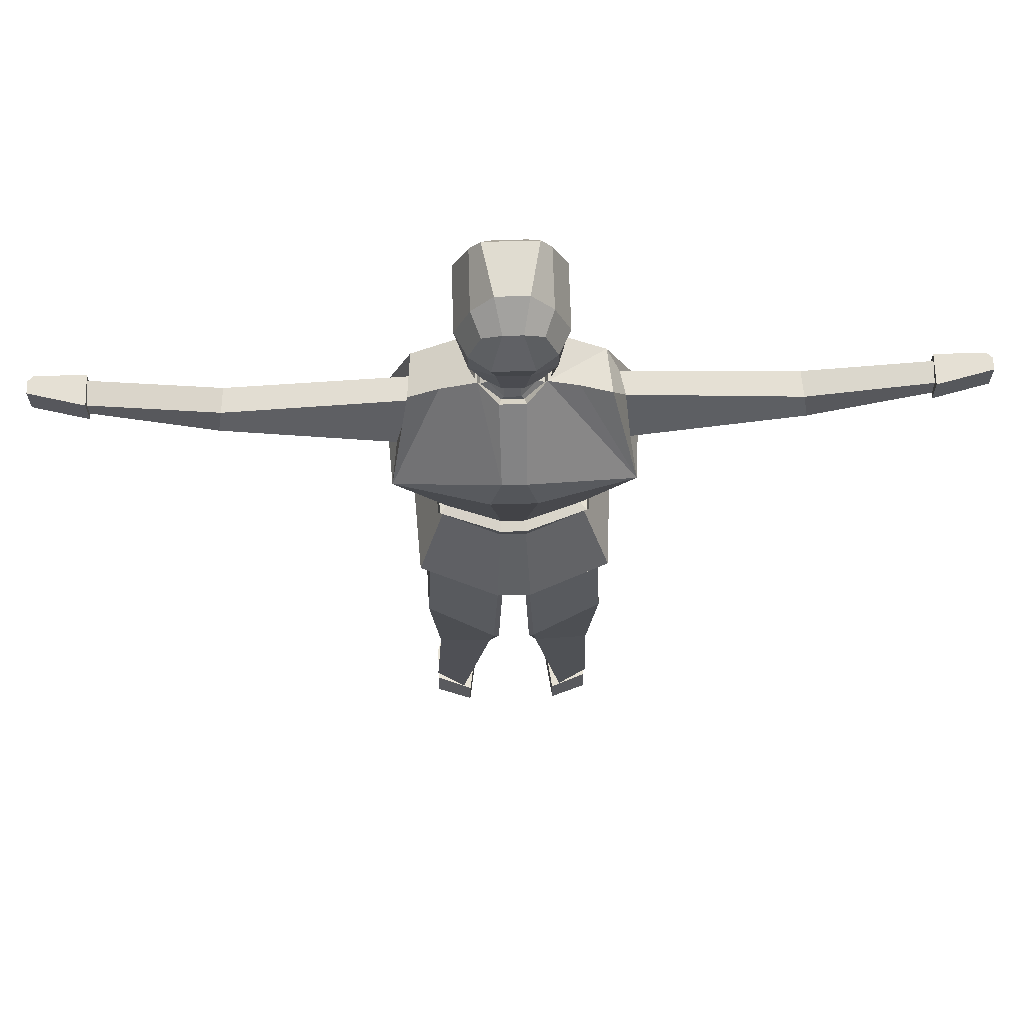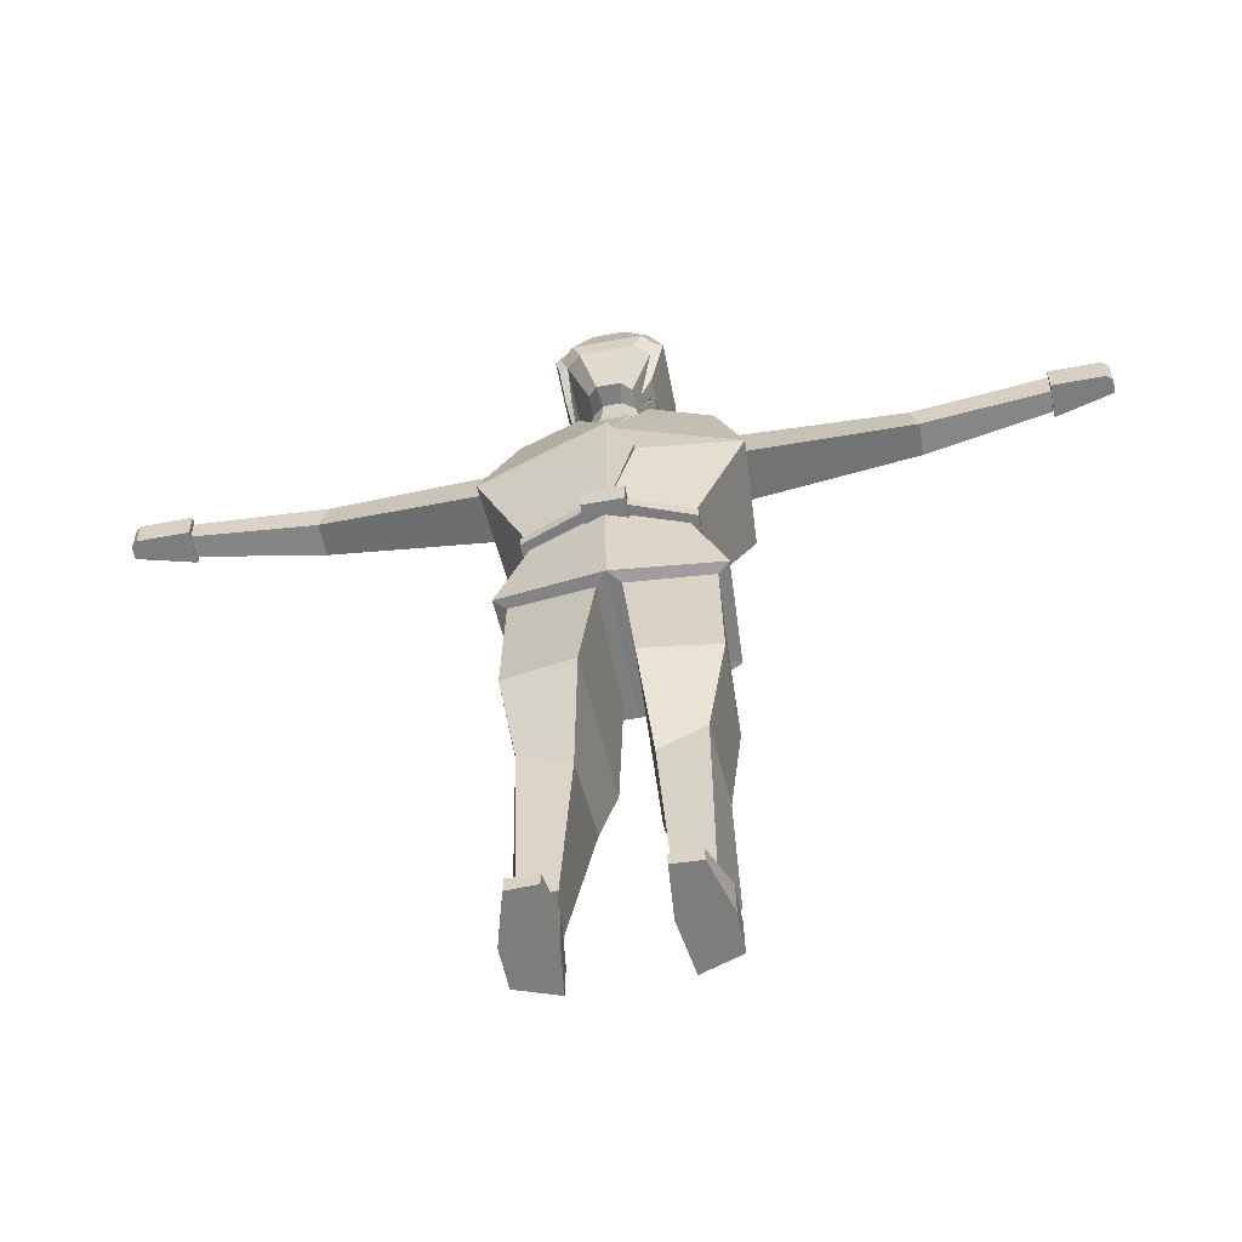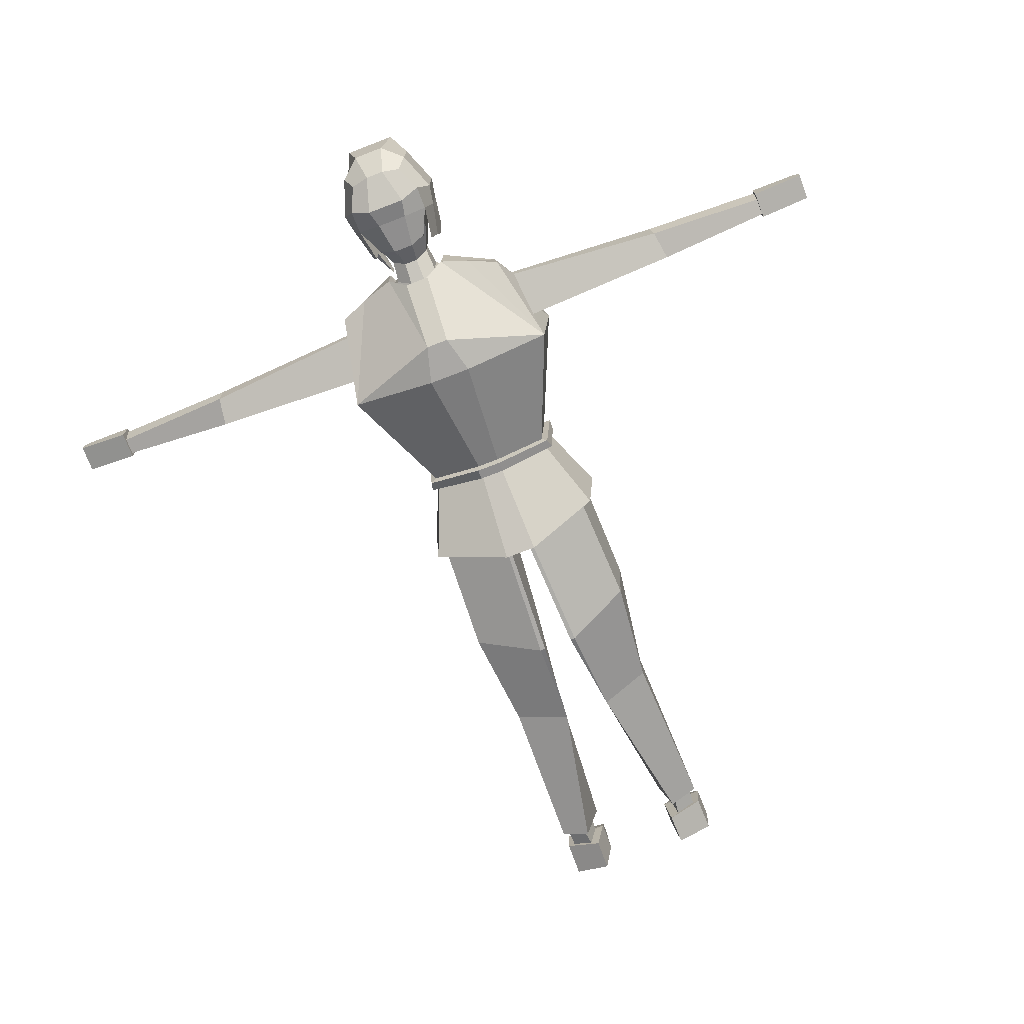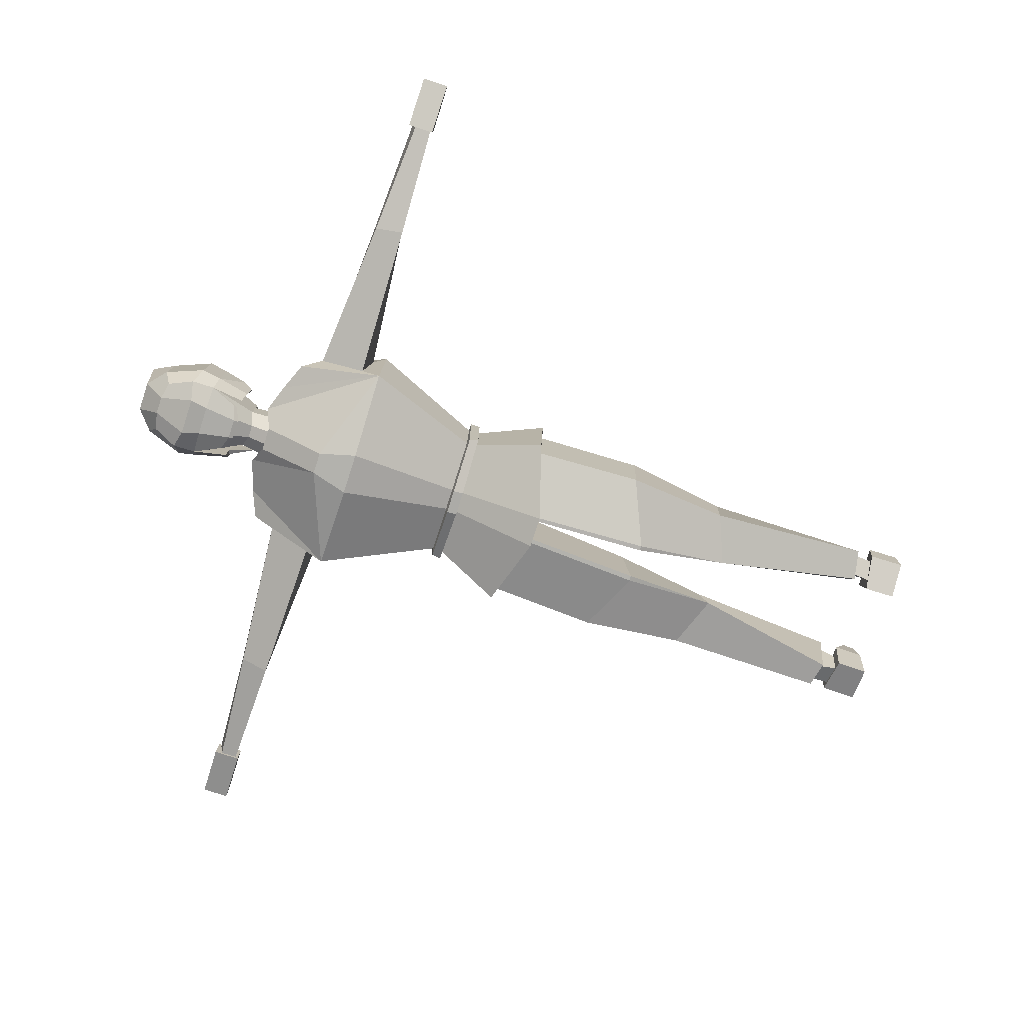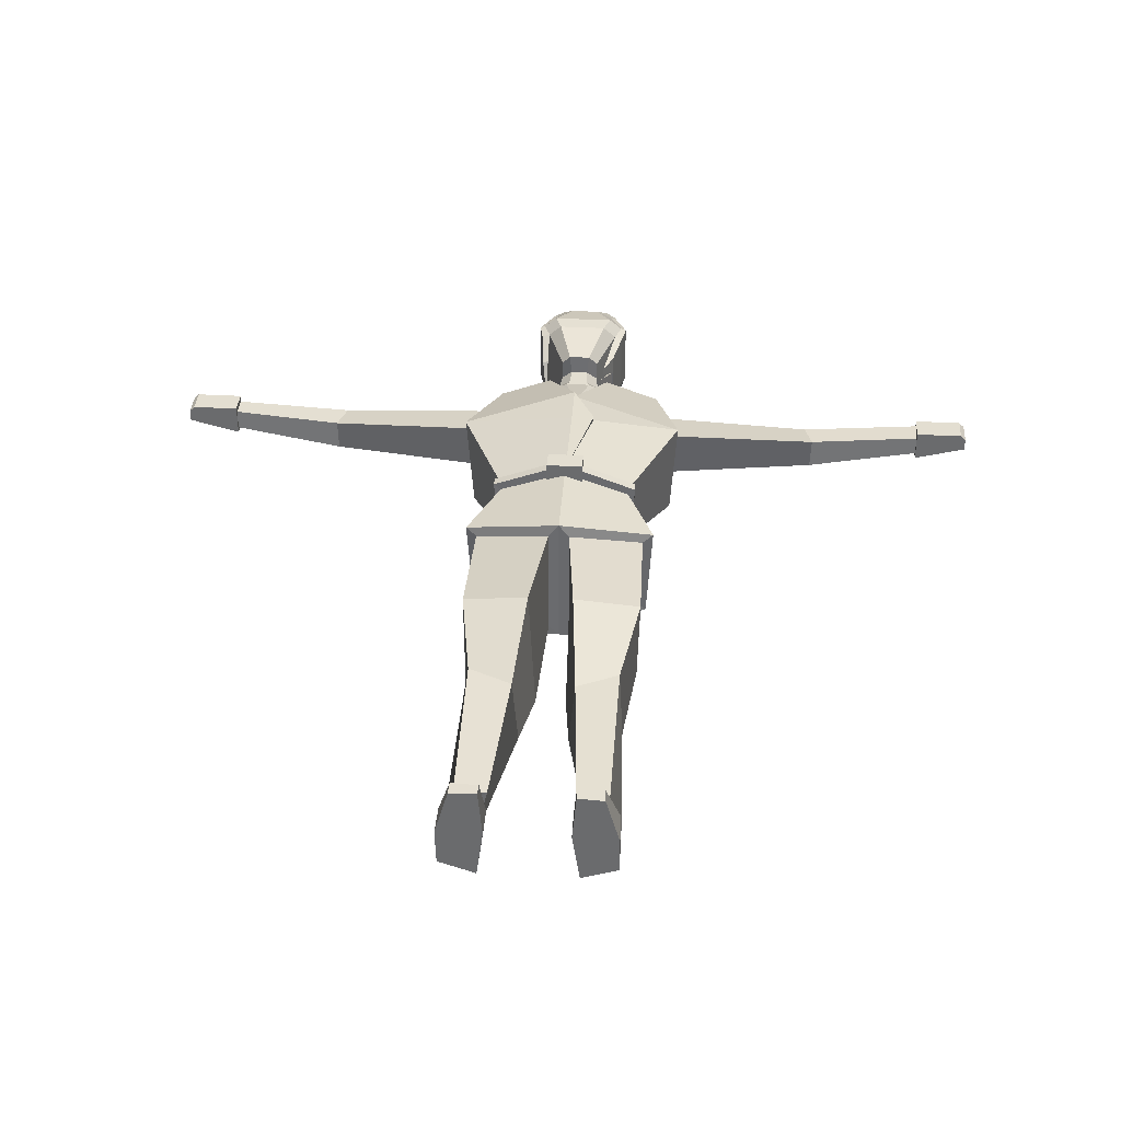
<metadata>
{"format":"obj","ext":"obj","renderer":"f3d","projection":"perspective","resolution":1024,"background":"white","views":[{"elev":65.2,"azim":178.4,"up":"+Y"},{"elev":-59.1,"azim":10.9,"up":"+Y"},{"elev":-74.3,"azim":-159.0,"up":"+Z"},{"elev":-79.2,"azim":-107.9,"up":"+Z"},{"elev":36.3,"azim":4.0,"up":"+Z"}]}
</metadata>
<code>
v  0.0359 1.531 -0.0978
v  0.0283 1.498 -0.0882
v  -0.0283 1.498 -0.0882
v  -0.0359 1.531 -0.0978
v  0.0206 1.401 0.1027
v  0.0467 1.498 0.1201
v  -0.0467 1.498 0.1201
v  -0.0206 1.401 0.1027
v  0.0718 1.498 -0.0714
v  0.0718 1.498 0.0993
v  0.0371 1.41 0.0819
v  0.0371 1.409 0.0457
v  0.0673 1.486 -0.0638
v  0.0371 1.408 -0.013
v  -0.0285 1.639 -0.0237
v  -0.0469 1.646 0.0709
v  0.0469 1.646 0.0709
v  0.0285 1.639 -0.0237
v  -0.0938 1.532 -0.0264
v  -0.0868 1.494 -0.0217
v  -0.0868 1.494 0.0951
v  -0.0938 1.532 0.0961
v  -0.0169 1.596 -0.0697
v  0.0169 1.596 -0.0697
v  -0.0663 1.605 0.0838
v  -0.0663 1.605 -0.0298
v  0.0592 1.531 0.121
v  0.0279 1.596 0.1033
v  -0.0279 1.596 0.1033
v  -0.0592 1.531 0.121
v  0.0938 1.532 0.0961
v  0.0938 1.532 -0.0264
v  0.0663 1.605 -0.0298
v  0.0663 1.605 0.0838
v  0.0721 1.542 -0.0761
v  -0.0371 1.408 -0.013
v  -0.0673 1.486 -0.0638
v  -0.0263 1.485 -0.0816
v  -0.0125 1.399 -0.0375
v  -0.0838 1.531 0.1002
v  -0.0718 1.498 0.0993
v  0.0913 -0.0221 -0.0624
v  0.1583 -0.0221 -0.0393
v  0.1583 -0.0221 0.0272
v  0.0774 -0.0221 0.0296
v  -0.0371 1.41 0.0819
v  -0.0371 1.409 0.0457
v  -0.0166 1.4 0.0652
v  -0.0721 1.542 -0.0761
v  -0.0502 1.589 -0.0697
v  0.0502 1.589 -0.0697
v  0.0838 1.531 0.1002
v  0.0584 1.596 0.088
v  -0.0584 1.596 0.088
v  0.018 1.428 -0.0728
v  -0.018 1.428 -0.0728
v  -0.0192 1.436 -0.0771
v  0.0192 1.436 -0.0771
v  0.0868 1.494 0.0951
v  0.0868 1.494 -0.0217
v  -0.0718 1.498 -0.0714
v  0.0452 1.438 -0.0605
v  0.0478 1.446 -0.0655
v  -0.0718 1.448 0.061
v  -0.0717 1.427 0.0227
v  -0.0717 1.43 -0.0156
v  -0.0611 1.434 -0.0588
v  -0.0818 1.445 0.0582
v  -0.0767 1.425 0.0213
v  0.0611 1.434 -0.0588
v  0.0611 1.434 0.0019
v  0.0611 1.434 0.0448
v  0.0611 1.434 0.0897
v  0.0717 1.43 -0.0156
v  0.0717 1.43 0.086
v  0.0717 1.43 0.0475
v  0.0717 1.43 0.0072
v  0.0693 1.431 0.0059
v  0.0521 1.386 0.0704
v  0.0521 1.386 0.082
v  0.0691 1.431 0.0468
v  0.0482 1.384 0.0244
v  0.0482 1.384 0.0588
v  0.0166 1.4 0.0652
v  -0.7241 1.256 0.0075
v  -0.7271 1.224 0.0068
v  -0.7274 1.226 0.0439
v  0.0125 1.399 -0.0375
v  0.0406 1.368 -0.0277
v  0.0142 1.358 -0.0523
v  0.0412 1.369 0.0458
v  0.0184 1.359 0.0652
v  -0.0184 1.359 0.0652
v  -0.0412 1.369 0.0458
v  -0.0406 1.368 -0.0277
v  -0.0142 1.358 -0.0523
v  0.0531 1.36 -0.0276
v  0.0186 1.349 -0.0523
v  0.0548 1.361 0.0459
v  0.0241 1.35 0.0652
v  -0.0241 1.35 0.0652
v  -0.0548 1.361 0.0459
v  -0.0531 1.36 -0.0276
v  -0.0186 1.349 -0.0523
v  0.0579 1.377 -0.0352
v  0.1212 1.358 -0.0345
v  0.2066 1.171 -0.1167
v  0.0214 1.24 -0.157
v  0.023 1.361 -0.068
v  0.0611 1.376 0.0577
v  0.1687 1.329 0.0484
v  0.1747 1.335 -0.037
v  0 1.234 0.0972
v  -0.061 1.376 0.0577
v  -0.1599 1.329 0.0484
v  -0.2227 1.171 0.0755
v  0 1.236 0.117
v  -0.0578 1.378 -0.0351
v  -0.023 1.361 -0.068
v  -0.0214 1.24 -0.157
v  -0.2095 1.171 -0.1167
v  -0.1122 1.358 -0.0346
v  -0.1674 1.335 -0.037
v  0 1.235 0.1074
v  0.2197 1.171 0.0755
v  -0.7222 1.265 0.0448
v  0.7244 1.226 0.0414
v  0.7212 1.256 0.0043
v  0.7195 1.264 0.0472
v  0.7241 1.225 0.0059
v  -0.085 -0.0221 -0.0629
v  -0.0725 -0.0221 0.0296
v  -0.1546 -0.0222 0.0281
v  -0.1526 -0.0221 -0.0392
v  0.0414 1.167 -0.1583
v  0.0449 1.145 0.1086
v  0.0006 1.138 0.117
v  -0.0402 1.167 -0.1583
v  0.1192 0.9518 -0.0572
v  0.0215 0.9519 -0.091
v  0.1269 0.9519 0.0727
v  0.0002 0.9519 0.117
v  -0.1286 0.9519 0.0727
v  -0.1208 0.9518 -0.0572
v  -0.0211 0.9519 -0.091
v  0.0216 0.9324 -0.0873
v  0.121 0.9324 -0.0507
v  0.1709 0.8031 -0.1137
v  0.031 0.7608 -0.1546
v  0.1268 0.9324 0.0728
v  0.1821 0.8005 0.0702
v  0.0002 0.9324 0.117
v  0.0004 0.7611 0.1115
v  -0.1284 0.9324 0.0728
v  -0.1844 0.8006 0.0702
v  -0.1226 0.9324 -0.0508
v  -0.1732 0.803 -0.1137
v  -0.0212 0.9324 -0.0874
v  -0.0302 0.7608 -0.1547
v  -0 0.7608 -0.1547
v  0.1349 0.9309 -0.0611
v  0.024 0.9288 -0.1068
v  0.0236 0.9483 -0.1104
v  0.1305 0.9487 -0.0712
v  0.1403 0.9517 0.0841
v  0.14 0.9323 0.0844
v  0.0002 0.9519 0.137
v  0.0002 0.9324 0.137
v  -0.1416 0.9323 0.0845
v  -0.142 0.9518 0.0841
v  -0.1364 0.9309 -0.0612
v  -0.1321 0.9487 -0.0713
v  -0.0232 0.9483 -0.1105
v  -0.0235 0.9288 -0.1068
v  -0.1998 1.209 -0.0556
v  -0.1903 1.297 -0.022
v  -0.1819 1.295 0.0246
v  -0.2115 1.195 0.0439
v  0.1634 1.295 0.0241
v  0.1694 1.297 -0.0225
v  0.1969 1.209 -0.0561
v  0.2085 1.195 0.0434
v  -0.5013 1.216 -0.0287
v  -0.4927 1.271 -0.0211
v  -0.5038 1.219 0.0283
v  -0.4887 1.276 0.0253
v  0.4863 1.275 0.0207
v  0.4895 1.271 -0.0241
v  0.5007 1.22 0.0261
v  0.4982 1.217 -0.03
v  0.0457 1.145 0.1164
v  -0.1641 0.7954 0.0543
v  -0.0197 0.7596 0.0869
v  -0.1546 0.7985 -0.0983
v  -0.0276 0.7602 -0.1347
v  -0.02 0.7608 -0.1347
v  0.1523 0.7984 -0.0983
v  0.0283 0.7602 -0.1346
v  0.1618 0.7953 0.0544
v  0.0203 0.7596 0.0868
v  0.02 0.7608 -0.1347
v  -0.1686 0.5838 0.0589
v  -0.0413 0.5402 0.1033
v  -0.1636 0.5896 -0.1051
v  -0.0382 0.5381 -0.1448
v  -0.029 0.5386 -0.1448
v  0.1621 0.5898 -0.1053
v  0.0392 0.5381 -0.1449
v  0.1669 0.5838 0.0588
v  0.0423 0.5402 0.1031
v  0.0293 0.5387 -0.1449
v  -0.1379 0.383 0.0552
v  -0.0568 0.3607 0.0418
v  -0.1439 0.3935 -0.092
v  -0.0454 0.3528 -0.0798
v  0.144 0.3941 -0.0924
v  0.047 0.3529 -0.0799
v  0.1376 0.3833 0.055
v  0.0583 0.361 0.0416
v  0.1034 0.0701 -0.068
v  0.0783 0.0686 0.0397
v  0.1572 0.0758 -0.0404
v  0.1362 0.0721 0.032
v  -0.1332 0.0719 0.0323
v  -0.0737 0.0684 0.0397
v  -0.1532 0.0754 -0.0402
v  -0.0979 0.0698 -0.068
v  0.1102 0.0706 -0.0533
v  0.0912 0.0698 0.0279
v  0.1453 0.0748 -0.0353
v  0.1285 0.0716 0.023
v  -0.1254 0.0713 0.0232
v  -0.0865 0.0695 0.028
v  -0.1414 0.0744 -0.0349
v  -0.1048 0.0702 -0.0533
v  0.1063 0.0379 -0.0483
v  0.0954 0.0356 0.0193
v  0.1442 0.0428 -0.0332
v  0.1248 0.0375 0.0181
v  -0.121 0.0373 0.0189
v  -0.0904 0.0353 0.0196
v  -0.1388 0.0422 -0.0331
v  -0.1003 0.0374 -0.0487
v  0.0901 0.0376 -0.0622
v  0.0766 0.0339 0.0298
v  0.157 0.0444 -0.0389
v  0.1573 0.0379 0.0278
v  -0.1537 0.0377 0.0287
v  -0.0718 0.0337 0.0298
v  -0.1513 0.0437 -0.0388
v  -0.0839 0.037 -0.0627
v  0.1322 0.0035 0.1165
v  0.0841 -0.0005 0.1185
v  0.085 -0.0221 0.1182
v  0.1331 -0.0221 0.1158
v  -0.0791 -0.0006 0.1185
v  -0.1284 0.0033 0.1174
v  -0.1292 -0.0221 0.1167
v  -0.08 -0.0221 0.1182
v  -0.0452 1.438 -0.0605
v  -0.0478 1.446 -0.0655
v  0.0263 1.485 -0.0816
v  -0.0351 0.9245 0.0644
v  -0.0351 0.9644 0.0645
v  0.0351 0.9644 0.0645
v  0.0351 0.9245 0.0645
v  -0.0301 0.9295 0.1404
v  0.0301 0.9295 0.1404
v  0.0301 0.9594 0.1404
v  -0.0301 0.9594 0.1404
v  0.0351 0.9245 0.1404
v  -0.0351 0.9245 0.1404
v  0.0351 0.9644 0.1404
v  -0.0351 0.9644 0.1404
v  0.7179 1.22 -0.0034
v  0.7179 1.27 -0.0034
v  0.8183 1.27 0.0225
v  0.8183 1.22 0.0225
v  0.7179 1.22 0.0551
v  0.8083 1.22 0.0551
v  0.8083 1.27 0.0551
v  0.7179 1.27 0.0551
v  0.8183 1.22 0.0451
v  0.8183 1.27 0.0451
v  -0.7177 1.22 -0.0034
v  -0.8181 1.22 0.0225
v  -0.8181 1.27 0.0225
v  -0.7177 1.27 -0.0034
v  -0.7177 1.22 0.0551
v  -0.7177 1.27 0.0551
v  -0.8081 1.27 0.0551
v  -0.8081 1.22 0.0551
v  -0.8181 1.22 0.0451
v  -0.8181 1.27 0.0451
g Waterbender
f 1 2 3 4
f 5 6 7 8
f 9 10 11 12
f 13 9 12 14
f 15 16 17 18
f 19 20 21 22
f 4 23 24 1
f 19 22 25 26
f 27 28 29 30
f 31 32 33 34
f 1 35 9 2
f 36 37 38 39
f 11 10 6 5
f 30 40 41 7
f 42 43 44 45
f 46 47 48 8
f 26 25 16 15
f 34 33 18 17
f 4 49 50 23
f 51 35 1 24
f 27 52 53 28
f 54 40 30 29
f 55 56 57 58
f 27 30 7 6
f 32 31 59 60
f 37 36 47 61
f 61 47 46 41
f 62 55 58 63
f 61 49 4 3
f 10 52 27 6
f 46 8 7 41
f 9 35 32 60
f 35 51 33 32
f 51 24 18 33
f 24 23 15 18
f 23 50 26 15
f 50 49 19 26
f 49 61 20 19
f 41 40 22 21
f 40 54 25 22
f 54 29 16 25
f 29 28 17 16
f 28 53 34 17
f 53 52 31 34
f 52 10 59 31
f 61 41 64 65
f 61 65 66 67
f 68 69 65 64
f 20 66 69 68
f 21 20 68
f 20 61 67 66
f 10 9 70 71
f 10 71 72 73
f 9 60 74 70
f 60 59 75 76
f 60 76 77 74
f 59 10 73 75
f 71 70 74 78
f 74 77 78
f 73 72 79 80
f 81 76 79 72
f 76 75 80 79
f 75 73 80
f 77 76 81 78
f 72 71 82 83
f 71 78 82
f 78 81 83 82
f 81 72 83
f 69 66 65
f 64 41 21 68
f 5 8 48 84
f 11 5 84 12
f 85 86 87
f 88 14 89 90
f 14 12 91 89
f 12 84 92 91
f 84 48 93 92
f 48 47 94 93
f 47 36 95 94
f 36 39 96 95
f 39 88 90 96
f 90 89 97 98
f 89 91 99 97
f 91 92 100 99
f 92 93 101 100
f 93 94 102 101
f 94 95 103 102
f 95 96 104 103
f 96 90 98 104
f 105 106 107 108
f 109 105 108
f 105 110 111 106
f 111 112 106
f 99 100 113
f 100 101 113
f 101 102 113
f 114 115 116 117
f 118 119 120 121
f 118 121 122
f 119 109 108 120
f 122 123 115 118
f 114 118 115
f 124 125 111 110
f 126 85 87
f 127 128 129
f 106 112 107
f 121 123 122
f 130 128 127
f 131 132 133 134
f 108 107 135
f 125 124 136
f 117 116 137
f 121 120 138
f 120 108 135 138
f 135 107 139 140
f 125 141 139 107
f 136 142 141 125
f 137 116 143 142
f 116 121 144 143
f 138 145 144 121
f 135 140 145 138
f 146 147 148 149
f 147 150 151 148
f 150 152 153 151
f 152 154 155 153
f 154 156 157 155
f 156 158 159 157
f 158 146 149 160
f 158 160 159
f 161 162 163 164
f 165 166 161 164
f 167 168 166 165
f 169 168 167 170
f 171 169 170 172
f 173 174 171 172
f 162 174 173 163
f 98 97 105 109
f 97 99 110 105
f 99 113 124 110
f 113 102 114 124
f 114 117 124
f 102 103 118 114
f 103 104 119 118
f 104 98 109 119
f 175 176 123 121
f 176 177 115 123
f 177 178 116 115
f 178 175 121 116
f 179 180 112 111
f 180 181 107 112
f 181 182 125 107
f 182 179 111 125
f 147 146 162 161
f 146 158 174 162
f 158 156 171 174
f 156 154 169 171
f 154 152 168 169
f 152 150 166 168
f 150 147 161 166
f 140 139 164 163
f 139 141 165 164
f 141 142 167 165
f 142 143 170 167
f 143 144 172 170
f 144 145 173 172
f 145 140 163 173
f 176 175 183 184
f 175 178 185 183
f 178 177 186 185
f 177 176 184 186
f 180 179 187 188
f 179 182 189 187
f 182 181 190 189
f 181 180 188 190
f 184 183 86 85
f 183 185 87 86
f 185 186 126 87
f 186 184 85 126
f 188 187 129 128
f 187 189 127 129
f 189 190 130 127
f 190 188 128 130
f 117 137 191
f 191 137 142
f 142 136 191
f 136 117 191
f 124 117 136
f 153 155 192 193
f 155 157 194 192
f 157 159 195 194
f 159 160 196 195
f 160 153 193 196
f 149 148 197 198
f 148 151 199 197
f 151 153 200 199
f 153 160 201 200
f 160 149 198 201
f 193 192 202 203
f 194 204 202 192
f 195 205 204 194
f 196 206 205 195
f 193 203 206 196
f 198 197 207 208
f 197 199 209 207
f 200 210 209 199
f 201 211 210 200
f 201 198 208 211
f 212 213 203 202
f 214 212 202 204
f 205 215 214 204
f 206 215 205
f 213 215 206 203
f 216 217 208 207
f 209 218 216 207
f 210 219 218 209
f 211 217 219 210
f 208 217 211
f 219 217 220 221
f 217 216 222 220
f 216 218 223 222
f 218 219 221 223
f 213 212 224 225
f 212 214 226 224
f 214 215 227 226
f 215 213 225 227
f 221 220 228 229
f 220 222 230 228
f 222 223 231 230
f 223 221 229 231
f 225 224 232 233
f 224 226 234 232
f 226 227 235 234
f 227 225 233 235
f 229 228 236 237
f 228 230 238 236
f 230 231 239 238
f 231 229 237 239
f 233 232 240 241
f 232 234 242 240
f 234 235 243 242
f 235 233 241 243
f 237 236 244 245
f 236 238 246 244
f 238 239 247 246
f 239 237 245 247
f 241 240 248 249
f 240 242 250 248
f 242 243 251 250
f 243 241 249 251
f 245 244 42 45
f 244 246 43 42
f 246 247 44 43
f 252 253 254 255
f 256 257 258 259
f 248 250 134 133
f 250 251 131 134
f 251 249 132 131
f 247 245 253 252
f 245 45 254 253
f 45 44 255 254
f 44 247 252 255
f 249 248 257 256
f 248 133 258 257
f 133 132 259 258
f 132 249 256 259
f 260 261 57 56
f 88 39 38 262
f 14 88 262 13
f 9 13 62 63
f 13 262 55 62
f 262 38 56 55
f 38 37 260 56
f 37 61 261 260
f 61 3 57 261
f 3 2 58 57
f 2 9 63 58
f 263 264 265 266
f 267 268 269 270
f 263 266 271 272
f 266 265 273 271
f 265 264 274 273
f 264 263 272 274
f 272 271 268 267
f 271 273 269 268
f 273 274 270 269
f 274 272 267 270
f 275 276 277 278
f 279 280 281 282
f 278 283 280 275
f 275 280 279
f 278 277 284 283
f 277 276 282 284
f 282 281 284
f 276 275 279 282
f 280 283 284 281
f 285 286 287 288
f 289 290 291 292
f 285 289 292 286
f 292 293 286
f 286 293 294 287
f 294 291 290 287
f 287 290 288
f 288 290 289 285
f 292 291 294 293

</code>
